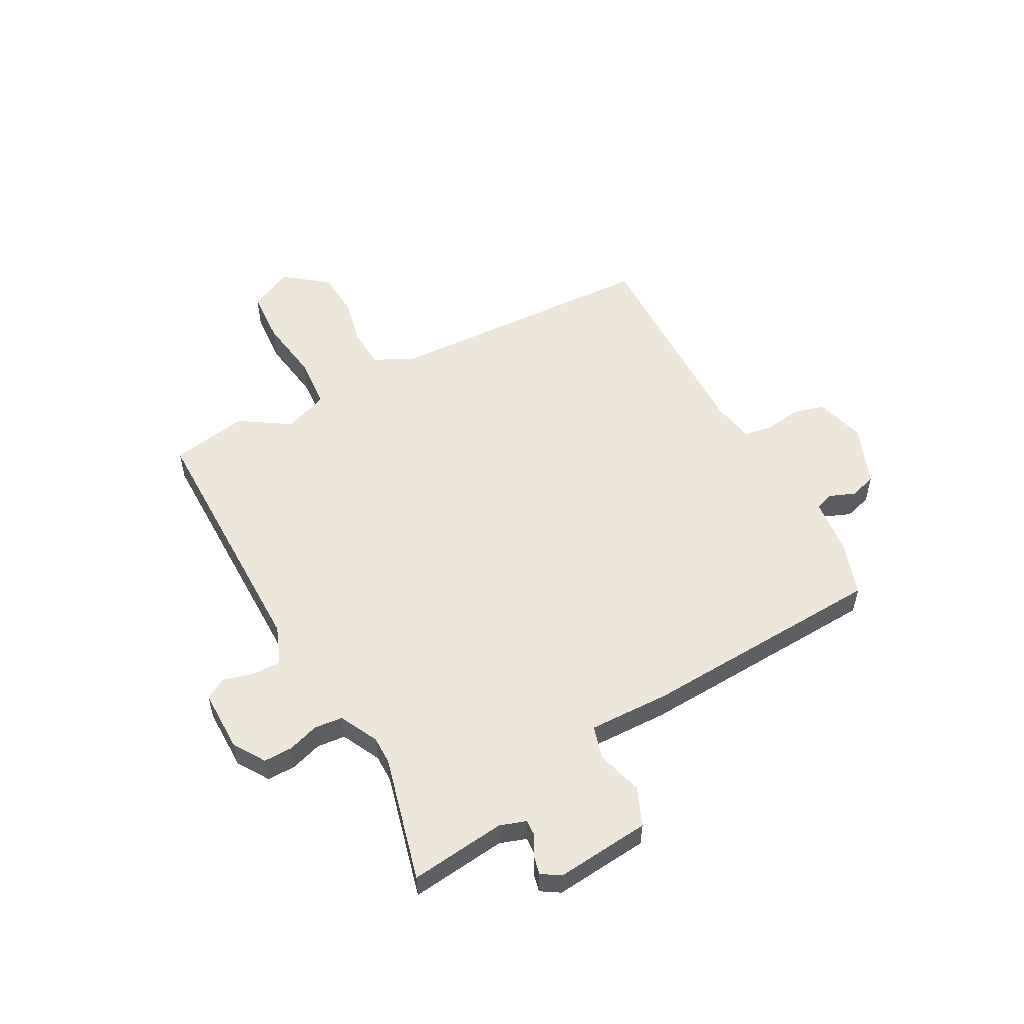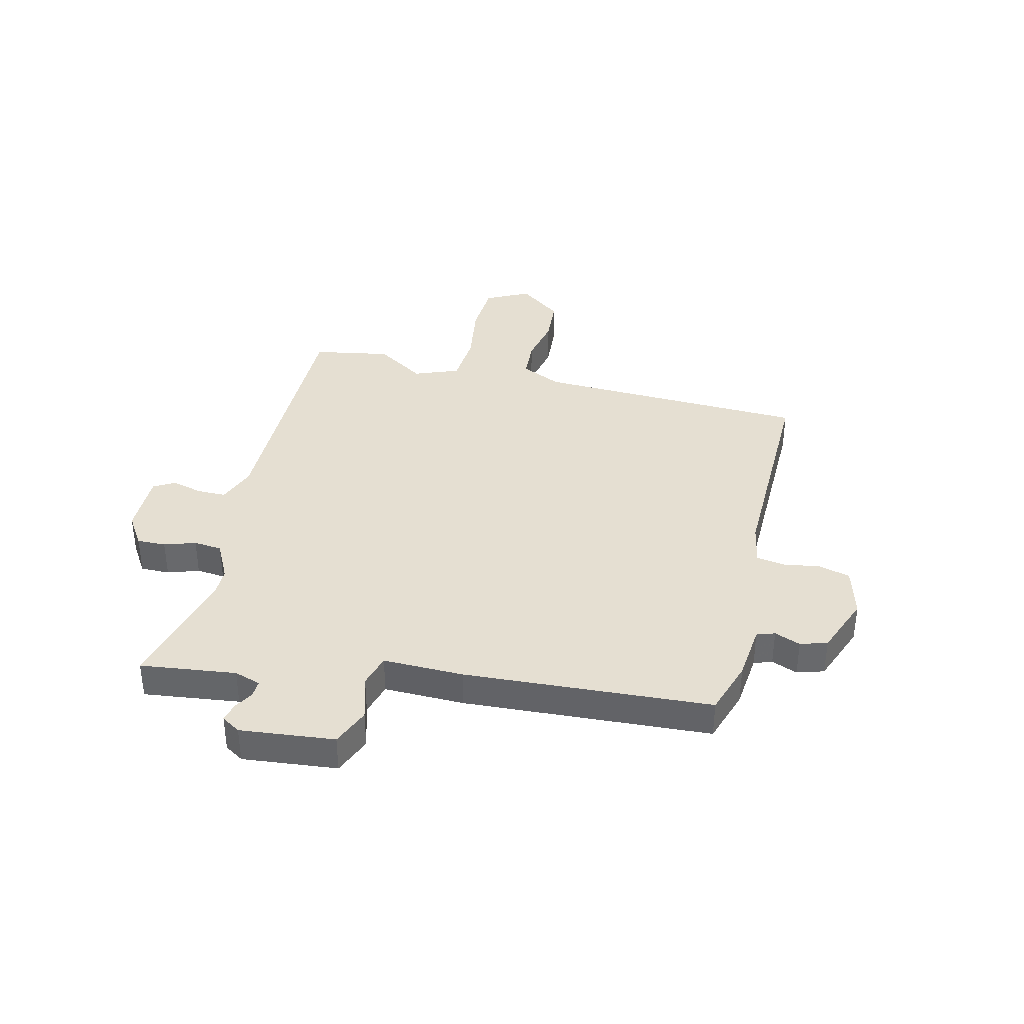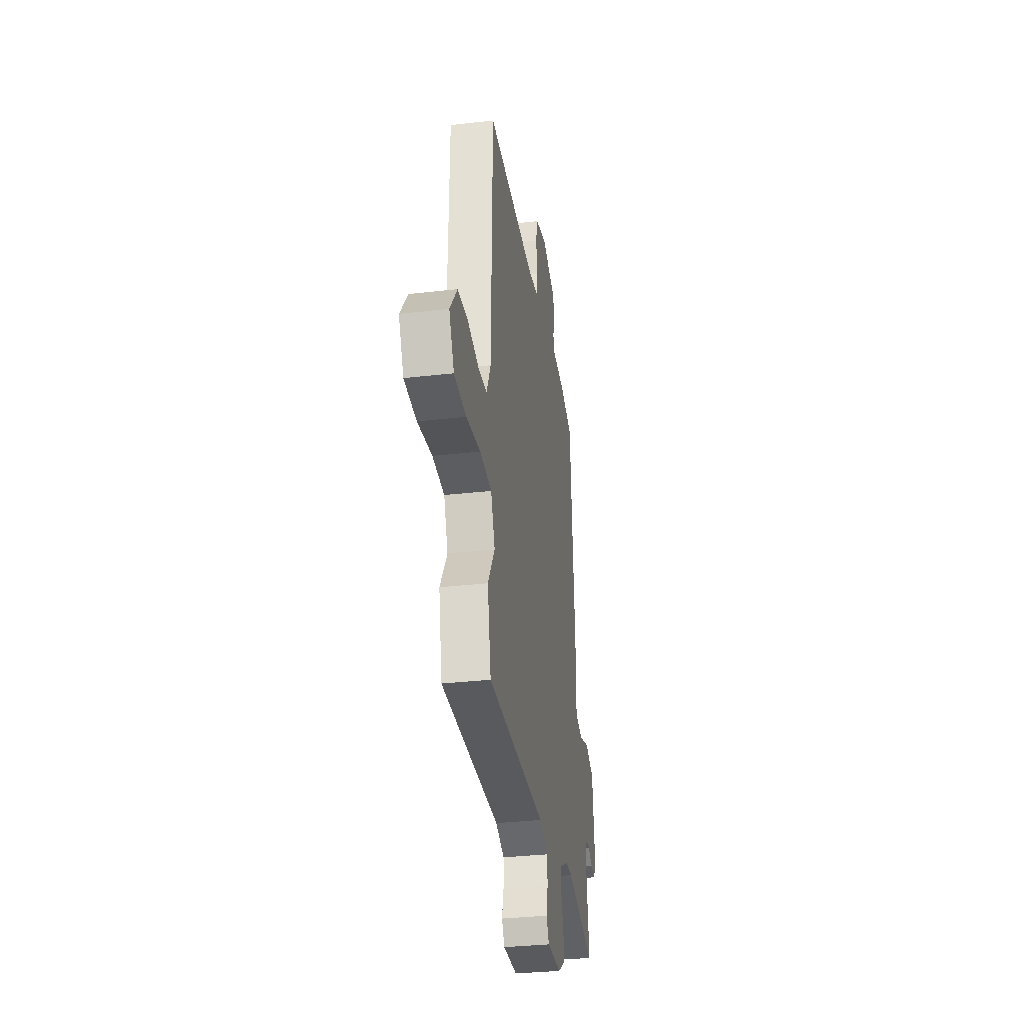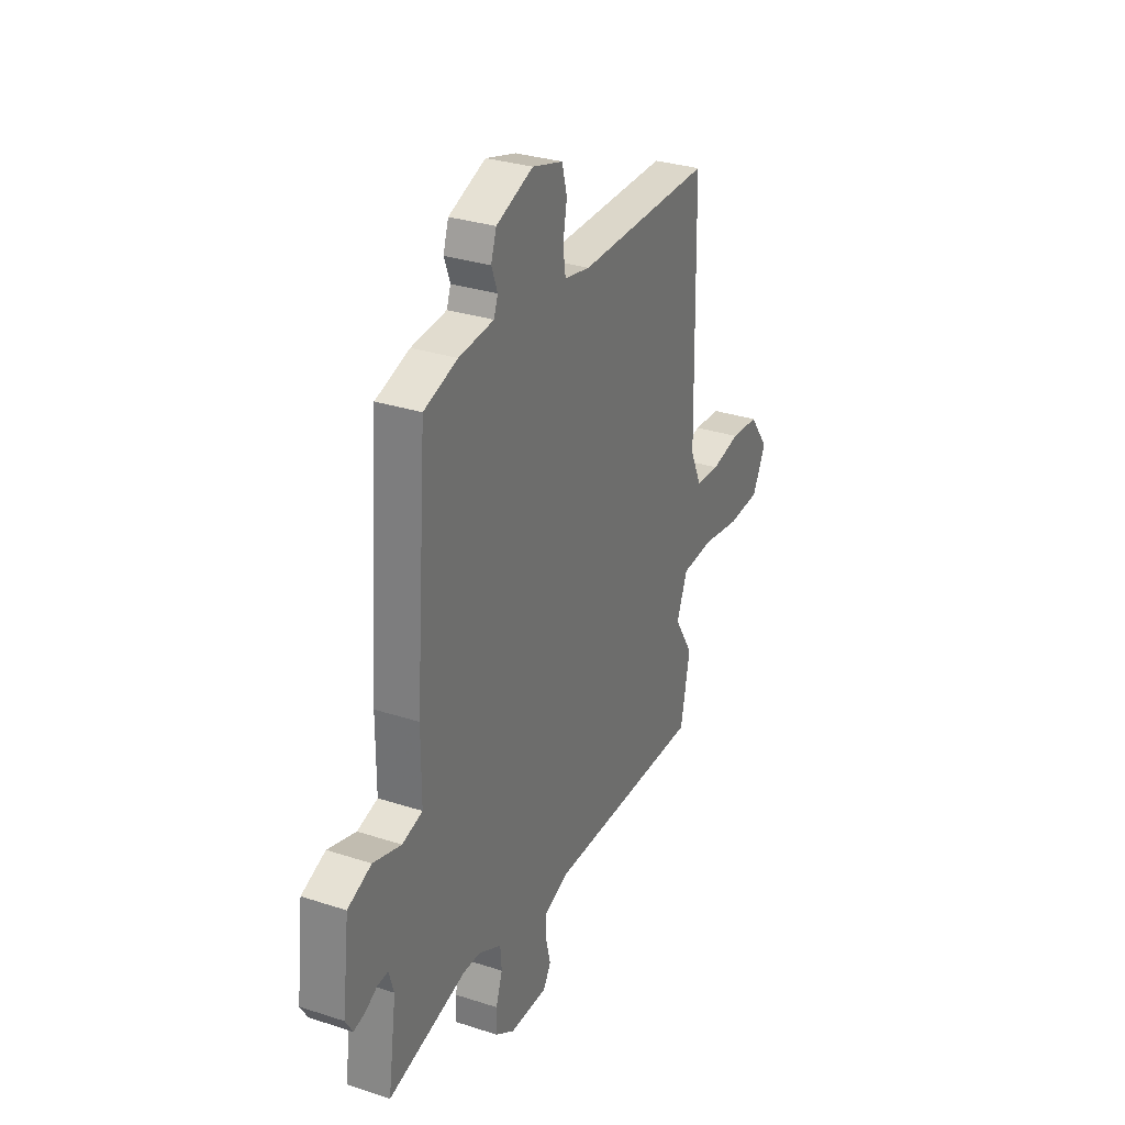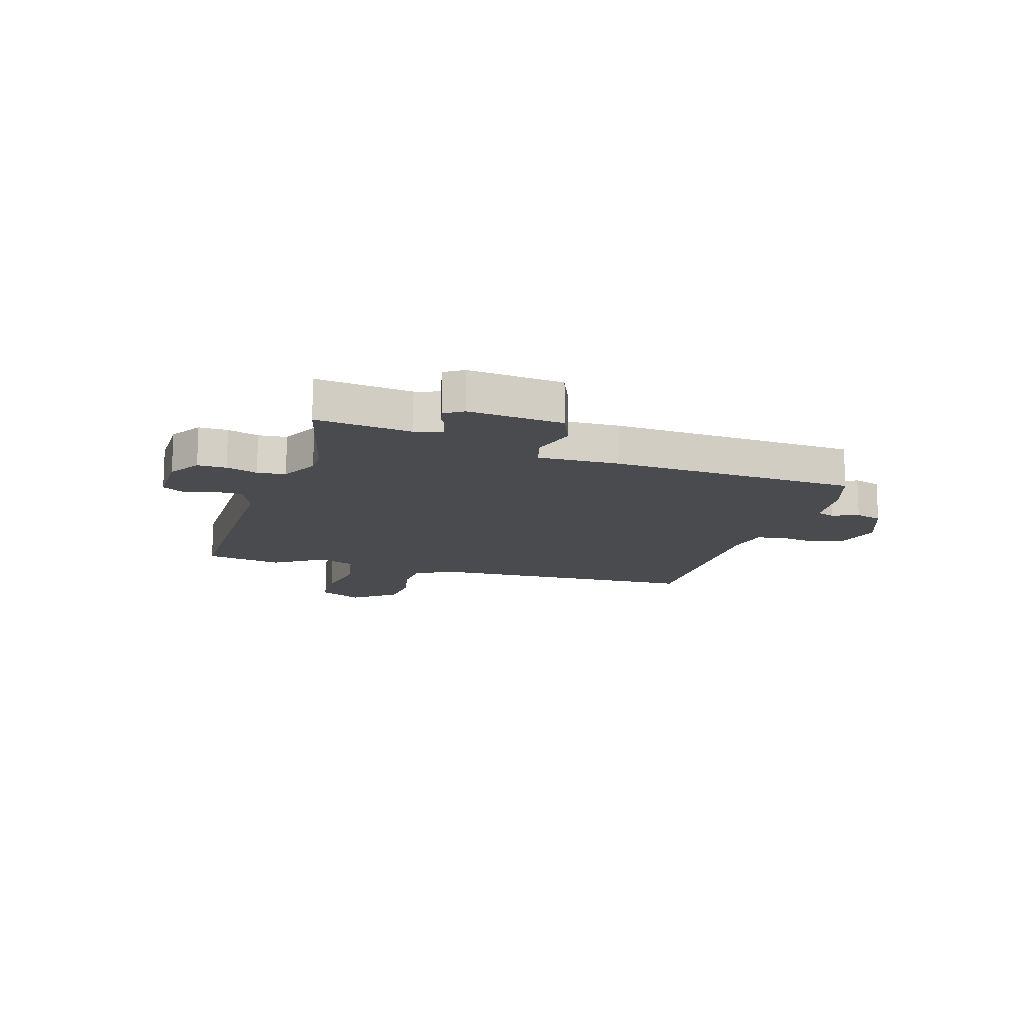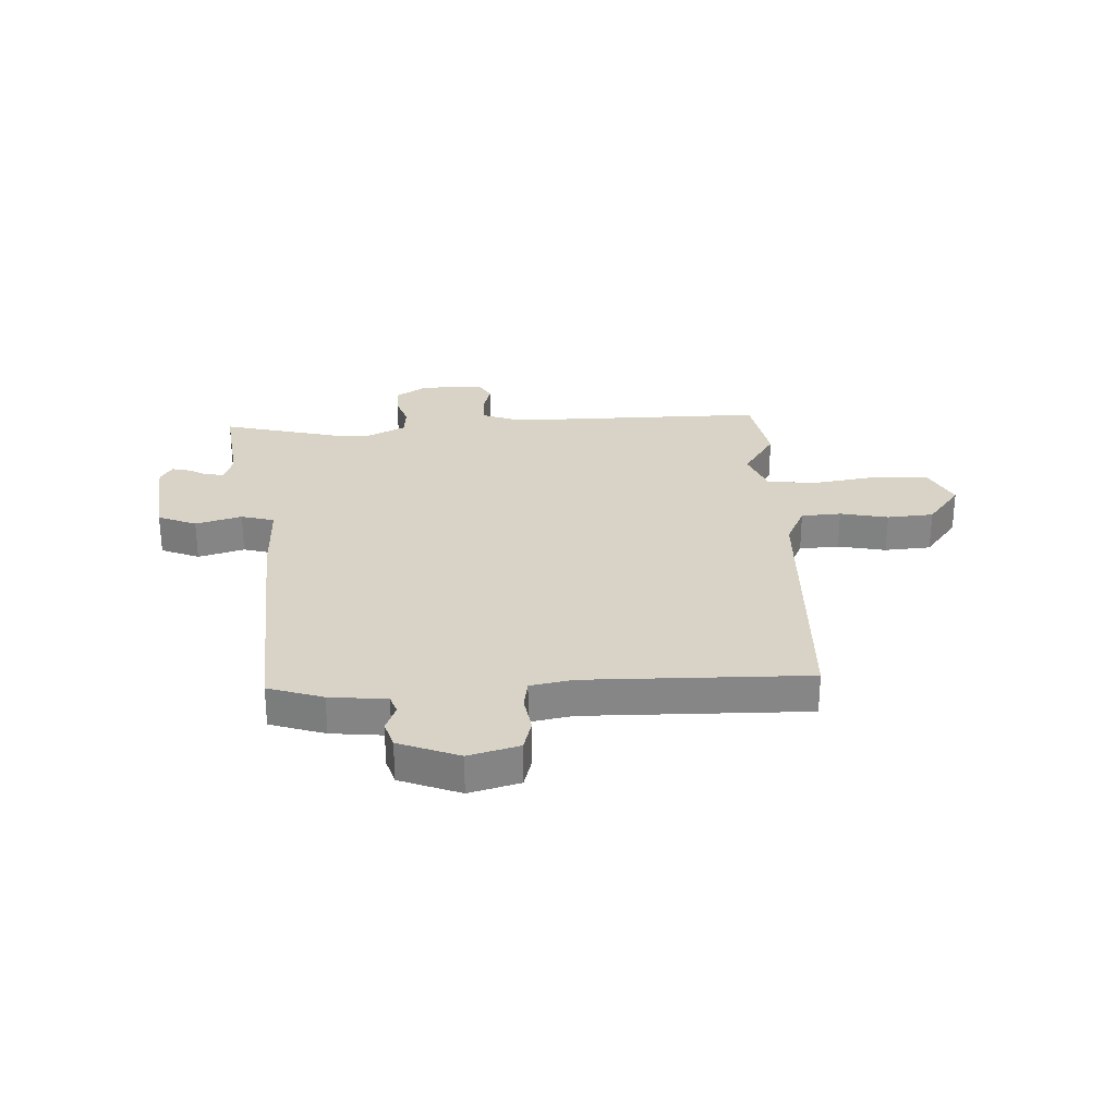
<metadata>
{"format":"obj","ext":"obj","renderer":"f3d","projection":"perspective","resolution":1024,"background":"white","views":[{"elev":54.0,"azim":-117.1,"up":"+Y"},{"elev":37.5,"azim":-75.4,"up":"+Y"},{"elev":-33.0,"azim":99.0,"up":"+Z"},{"elev":30.9,"azim":-65.0,"up":"+Z"},{"elev":-13.9,"azim":-105.7,"up":"+Y"},{"elev":28.2,"azim":-1.8,"up":"+Y"}]}
</metadata>
<code>
v -0.415 0.07 0.506
v -0.314 0.07 0.537
v -0.209 0.07 0.546
v -0.197 0.07 0.579
v -0.215 0.07 0.627
v -0.199 0.07 0.676
v -0.088 0.07 0.717
v 0.004 0.07 0.69
v 0.019 0.07 0.632
v 0.007 0.07 0.565
v 0.015 0.07 0.512
v 0.092 0.07 0.496
v 0.498 0.07 0.495
v 0.508 0.07 -0.007
v 0.542 0.07 -0.082
v 0.615 0.07 -0.088
v 0.703 0.07 -0.071
v 0.788 0.07 -0.079
v 0.847 0.07 -0.159
v 0.806 0.07 -0.238
v 0.708 0.07 -0.242
v 0.592 0.07 -0.222
v 0.496 0.07 -0.227
v 0.463 0.07 -0.308
v 0.52 0.07 -0.4
v 0.492 0.07 -0.541
v 0.016 0.07 -0.53
v -0.055 0.07 -0.556
v -0.056 0.07 -0.609
v -0.042 0.07 -0.666
v -0.065 0.07 -0.704
v -0.18 0.07 -0.701
v -0.237 0.07 -0.663
v -0.235 0.07 -0.61
v -0.215 0.07 -0.553
v -0.219 0.07 -0.501
v -0.289 0.07 -0.464
v -0.341 0.07 -0.463
v -0.574 0.07 -0.517
v -0.549 0.07 -0.342
v -0.564 0.07 -0.293
v -0.595 0.07 -0.294
v -0.632 0.07 -0.314
v -0.666 0.07 -0.321
v -0.687 0.07 -0.286
v -0.666 0.07 -0.113
v -0.595 0.07 -0.085
v -0.511 0.07 -0.111
v -0.45 0.07 -0.095
v -0.45 0.07 0.053
v -0.415 0 0.506
v -0.314 0 0.537
v -0.209 0 0.546
v -0.197 0 0.579
v -0.215 0 0.627
v -0.199 0 0.676
v -0.088 0 0.717
v 0.004 0 0.69
v 0.019 0 0.632
v 0.007 0 0.565
v 0.015 0 0.512
v 0.092 0 0.496
v 0.498 0 0.495
v 0.508 0 -0.007
v 0.542 0 -0.082
v 0.615 0 -0.088
v 0.703 0 -0.071
v 0.788 0 -0.079
v 0.847 0 -0.159
v 0.806 0 -0.238
v 0.708 0 -0.242
v 0.592 0 -0.222
v 0.496 0 -0.227
v 0.463 0 -0.308
v 0.52 0 -0.4
v 0.492 0 -0.541
v 0.016 0 -0.53
v -0.055 0 -0.556
v -0.056 0 -0.609
v -0.042 0 -0.666
v -0.065 0 -0.704
v -0.18 0 -0.701
v -0.237 0 -0.663
v -0.235 0 -0.61
v -0.215 0 -0.553
v -0.219 0 -0.501
v -0.289 0 -0.464
v -0.341 0 -0.463
v -0.574 0 -0.517
v -0.549 0 -0.342
v -0.564 0 -0.293
v -0.595 0 -0.294
v -0.632 0 -0.314
v -0.666 0 -0.321
v -0.687 0 -0.286
v -0.666 0 -0.113
v -0.595 0 -0.085
v -0.511 0 -0.111
v -0.45 0 -0.095
v -0.45 0 0.053
f 49 50 1 2
f 45 46 47 48
f 45 48 49
f 42 43 44 45
f 41 42 45 49
f 40 41 49
f 38 39 40 49
f 37 38 49 2
f 32 33 34 35
f 32 35 36
f 29 30 31 32
f 28 29 32 36
f 27 28 36 37
f 24 25 26 27
f 23 24 27 37
f 19 20 21 22
f 19 22 23
f 16 17 18 19
f 15 16 19 23
f 14 15 23 37
f 12 13 14 37
f 7 8 9 10
f 7 10 11
f 4 5 6 7
f 3 4 7 11
f 11 12 37
f 2 3 11 37
f 52 51 100 99
f 98 97 96 95
f 99 98 95
f 95 94 93 92
f 99 95 92 91
f 99 91 90
f 99 90 89 88
f 52 99 88 87
f 85 84 83 82
f 86 85 82
f 82 81 80 79
f 86 82 79 78
f 87 86 78 77
f 77 76 75 74
f 87 77 74 73
f 72 71 70 69
f 73 72 69
f 69 68 67 66
f 73 69 66 65
f 87 73 65 64
f 87 64 63 62
f 60 59 58 57
f 61 60 57
f 57 56 55 54
f 61 57 54 53
f 87 62 61
f 87 61 53 52
f 1 51 52 2
f 2 52 53 3
f 3 53 54 4
f 4 54 55 5
f 5 55 56 6
f 6 56 57 7
f 7 57 58 8
f 8 58 59 9
f 9 59 60 10
f 10 60 61 11
f 11 61 62 12
f 12 62 63 13
f 13 63 64 14
f 14 64 65 15
f 15 65 66 16
f 16 66 67 17
f 17 67 68 18
f 18 68 69 19
f 19 69 70 20
f 20 70 71 21
f 21 71 72 22
f 22 72 73 23
f 23 73 74 24
f 24 74 75 25
f 25 75 76 26
f 26 76 77 27
f 27 77 78 28
f 28 78 79 29
f 29 79 80 30
f 30 80 81 31
f 31 81 82 32
f 32 82 83 33
f 33 83 84 34
f 34 84 85 35
f 35 85 86 36
f 36 86 87 37
f 37 87 88 38
f 38 88 89 39
f 39 89 90 40
f 40 90 91 41
f 41 91 92 42
f 42 92 93 43
f 43 93 94 44
f 44 94 95 45
f 45 95 96 46
f 46 96 97 47
f 47 97 98 48
f 48 98 99 49
f 49 99 100 50
f 50 100 51 1

</code>
